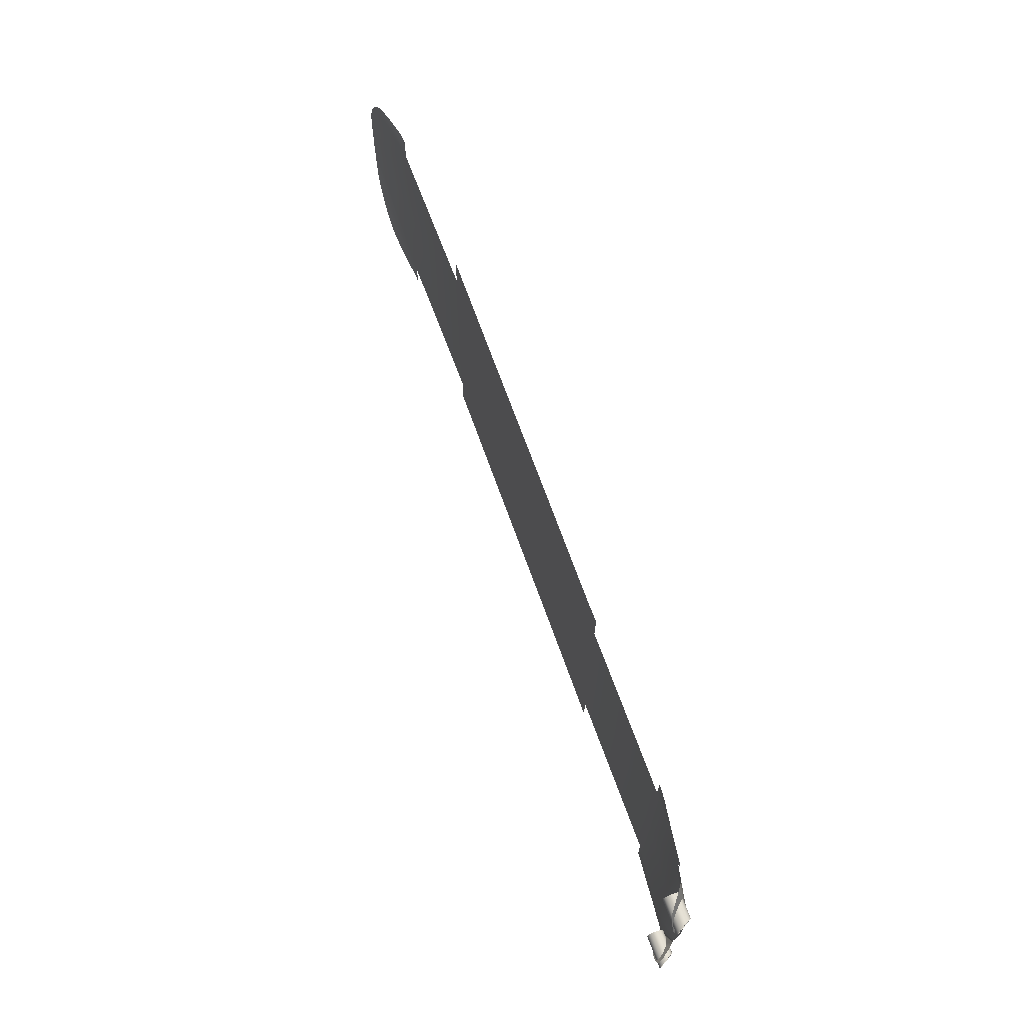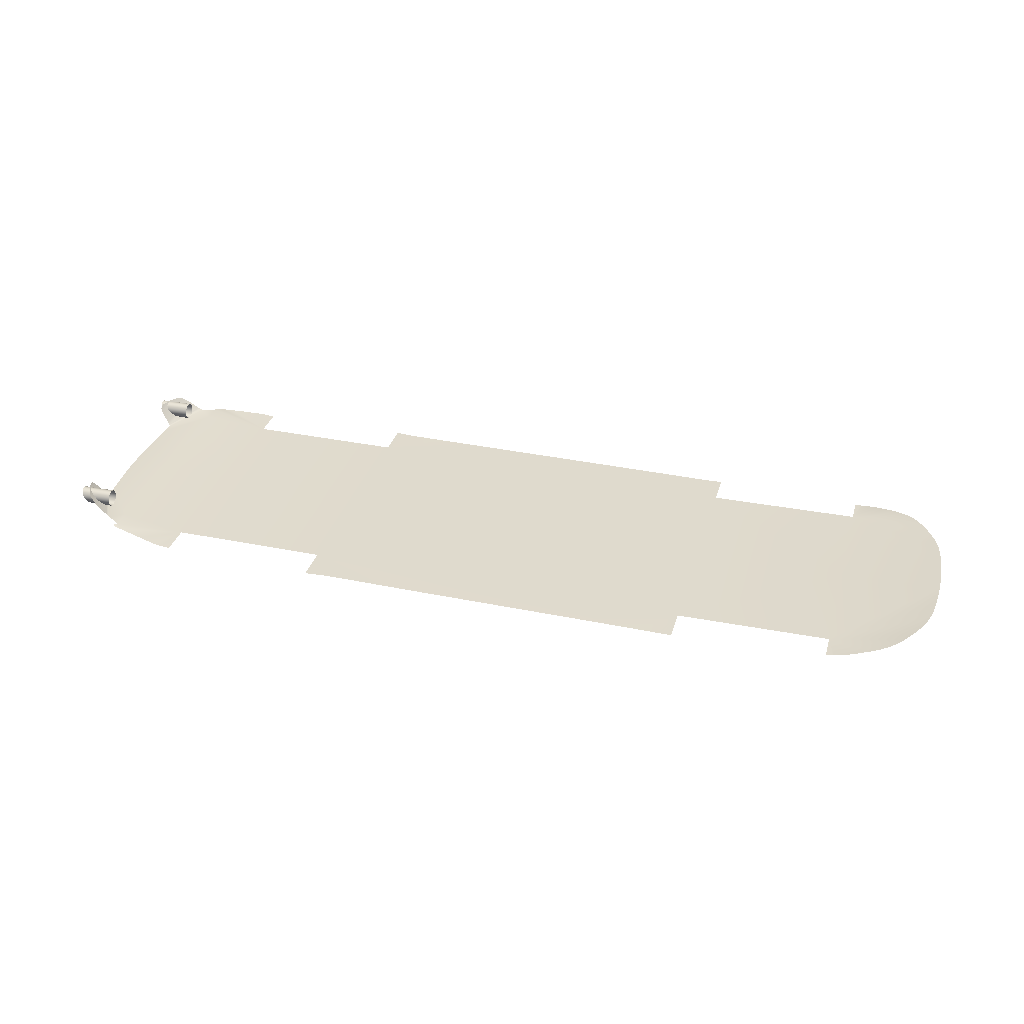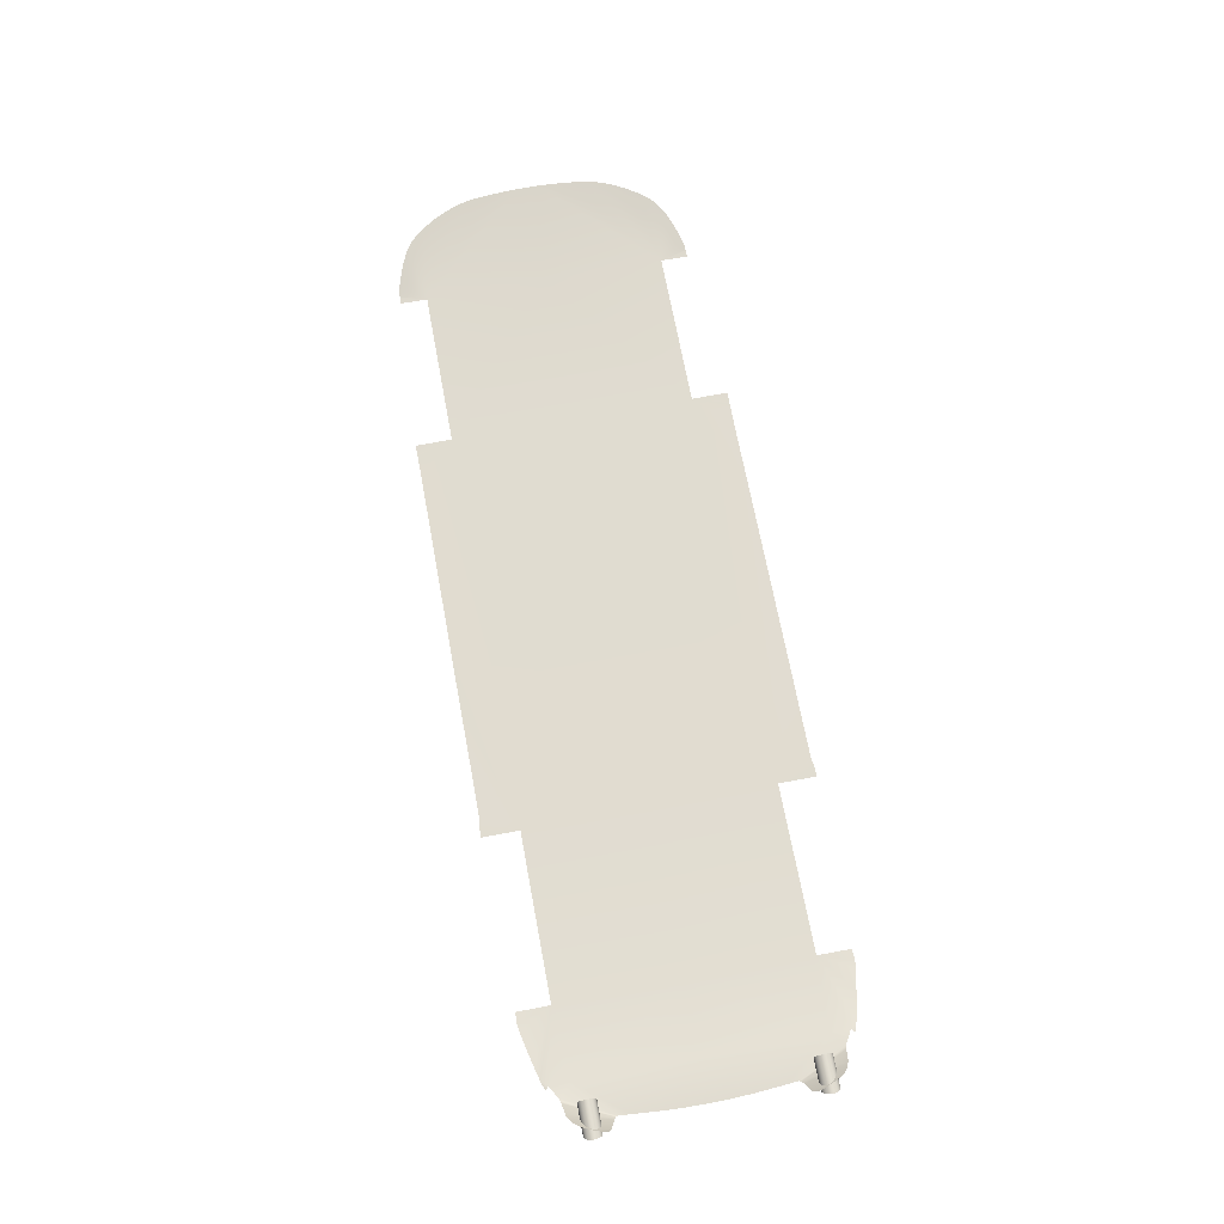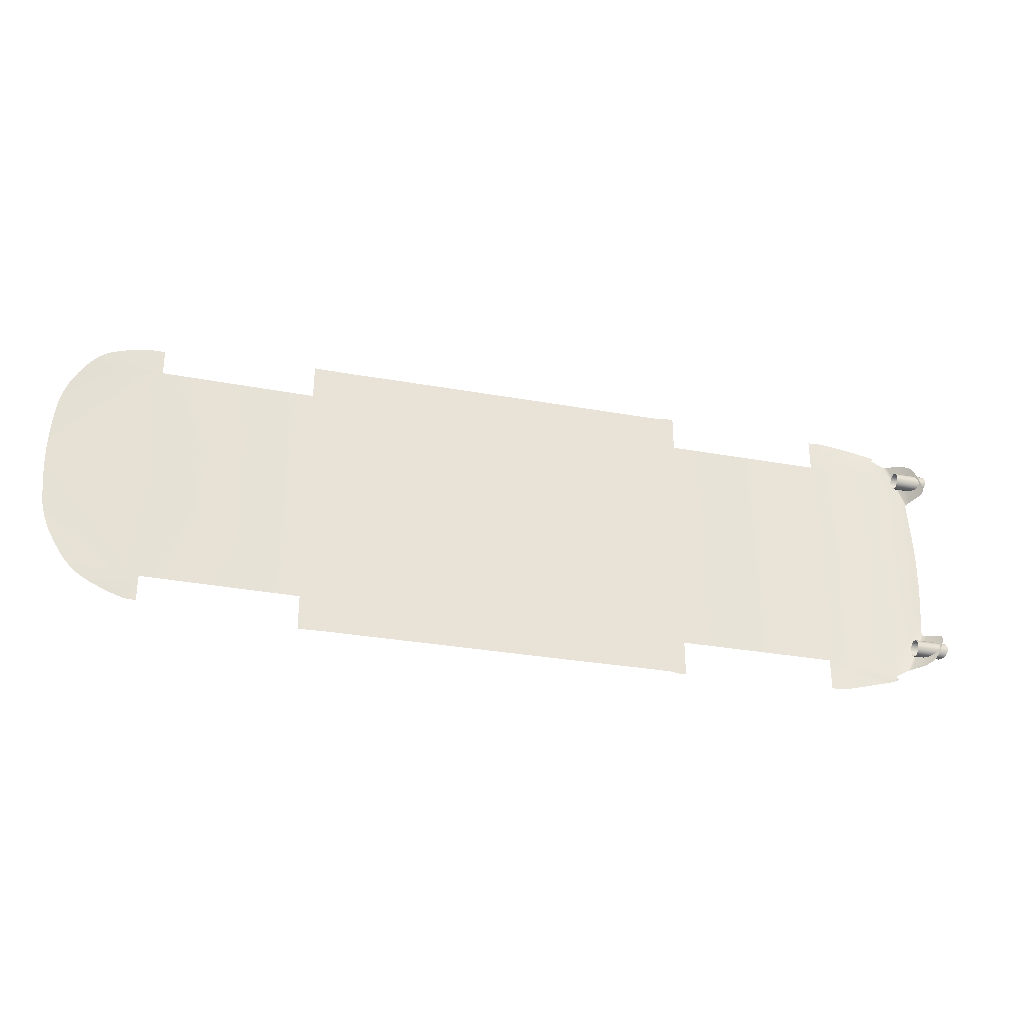
<metadata>
{"format":"obj","ext":"obj","renderer":"f3d","projection":"perspective","resolution":1024,"background":"white","views":[{"elev":68.2,"azim":-110.3,"up":"+Z"},{"elev":32.6,"azim":15.3,"up":"+Y"},{"elev":70.0,"azim":-100.6,"up":"+Y"},{"elev":-31.1,"azim":164.8,"up":"+Z"}]}
</metadata>
<code>
v  101.3 -59.12 -56.94
v  97.15 -59.12 -73.9
v  101.3 -59.12 -73.9
v  -25.21 -57.53 -73.75
v  11.47 -57.97 -73.75
v  -88.78 -56.65 -57.03
v  -61.89 -56.98 -73.63
v  -80.23 -56.73 -73.63
v  -80.64 -56.72 -73.68
v  -85.42 -56.65 -74.31
v  -88.78 -56.65 -74.35
v  -85.42 -56.65 74.31
v  -88.78 -56.65 74.35
v  -88.78 -56.65 57.01
v  96.26 -59.09 73.88
v  101.3 -59.12 56.93
v  97.15 -59.12 73.9
v  57.32 -58.55 73.75
v  11.47 -57.97 73.75
v  -34.38 -57.39 73.74
v  -61.89 -56.98 73.63
v  -80.23 -56.73 73.64
v  -80.64 -56.72 73.69
v  175.9 -59 -69.7
v  179 -58.91 -69.53
v  175.9 -59 -56.94
v  225.2 -54.83 -0
v  175.9 -59 -0
v  225.1 -54.82 -5.348
v  224.8 -54.79 -11.3
v  224.3 -54.71 -18.02
v  223.7 -54.62 -24
v  223.1 -54.58 -27.96
v  222.4 -54.58 -31.23
v  221.2 -54.6 -35.39
v  219.2 -54.64 -40.47
v  215.8 -54.72 -46.93
v  211.8 -54.9 -53.05
v  209.5 -55.06 -55.93
v  207 -55.3 -58.55
v  204.2 -55.59 -60.86
v  200.6 -56.01 -63
v  196.5 -56.55 -64.88
v  192.1 -57.17 -66.52
v  187.8 -57.79 -67.94
v  184.2 -58.31 -68.93
v  181.7 -58.62 -69.39
v  180.4 -58.76 -69.5
v  179.7 -58.83 -69.52
v  101.3 -59.12 -0
v  -216.1 -50.89 38.87
v  -215.6 -51.28 37.93
v  -206.7 -49.75 59.92
v  -204.7 -50.8 60.41
v  -212.2 -45.46 59.03
v  -217.3 -49.58 39.65
v  -215.7 -42.78 57.13
v  -216.9 -42.13 55.83
v  -218.3 -41.75 53.77
v  -221.1 -44.32 41.58
v  -219.8 -41.55 50.63
v  -221.1 -41.52 47.4
v  -221.8 -41.67 45.13
v  -222.1 -42.03 43.65
v  -222 -42.74 42.55
v  -200.2 -51.97 -65.46
v  -195.9 -52.5 -66.98
v  -198.7 -51.68 -63.96
v  -165.5 -55.94 -57.03
v  -200.1 -51.9 -65.14
v  -204.7 -50.8 -60.42
v  -198.7 -51.61 -54.73
v  -217.5 -51.34 -9.326
v  -198.6 -51.47 -0
v  -217.6 -51.34 -0
v  -217.5 -51.34 9.326
v  -217.2 -51.34 -17.6
v  -216.6 -51.35 -25.4
v  -216 -51.36 -32.79
v  -215.6 -51.28 -37.93
v  -172 -55.36 -72.37
v  -170.6 -55.47 -72.49
v  -165.5 -55.94 -72.37
v  -189.5 -53.21 -68.52
v  -183.2 -53.93 -70.05
v  -173.9 -55.13 -72.06
v  -165.5 -55.94 -0
v  -88.78 -56.65 -0
v  -198.8 -52.17 66.12
v  -199.8 -52.04 65.72
v  -198.7 -51.68 63.95
v  -200.2 -51.97 65.46
v  -200.1 -51.9 65.14
v  -165.5 -55.94 57.01
v  -198.7 -51.61 54.73
v  -217.2 -51.34 17.6
v  -216.6 -51.35 25.4
v  -216 -51.36 32.79
v  -172 -55.36 72.37
v  -170.6 -55.47 72.49
v  -165.5 -55.94 72.37
v  -195.9 -52.5 66.97
v  -183.2 -53.93 70.05
v  -173.9 -55.13 72.06
v  -206.7 -49.75 -59.93
v  -216.1 -50.89 -38.87
v  -212.2 -45.46 -59.04
v  -217.3 -49.58 -39.65
v  -215.7 -42.78 -57.14
v  -216.9 -42.13 -55.83
v  -218.3 -41.75 -53.78
v  -219.8 -41.55 -50.63
v  -221.1 -44.32 -41.58
v  -221.1 -41.52 -47.4
v  -221.8 -41.67 -45.13
v  -222.1 -42.03 -43.65
v  -222 -42.74 -42.55
v  175.9 -59 69.7
v  175.9 -59 56.92
v  179 -58.91 69.53
v  225.1 -54.82 5.348
v  224.8 -54.79 11.32
v  224.3 -54.71 18.02
v  223.7 -54.62 24.02
v  223.1 -54.58 27.98
v  222.4 -54.58 31.25
v  221.2 -54.6 35.41
v  219.2 -54.64 40.49
v  215.8 -54.72 46.95
v  211.8 -54.9 53.07
v  209.5 -55.06 55.95
v  207 -55.3 58.57
v  204.2 -55.59 60.88
v  200.6 -56.01 63.02
v  196.5 -56.55 64.89
v  192.1 -57.17 66.54
v  187.8 -57.79 67.96
v  184.2 -58.31 68.93
v  181.7 -58.62 69.39
v  180.4 -58.76 69.5
v  179.7 -58.83 69.52
v  96.26 -59.09 -73.88
v  95.61 -59.09 -73.85
v  94 -59.08 -73.81
v  84.83 -58.97 -73.72
v  66.49 -58.68 -73.74
v  101.3 -59.12 73.9
v  84.83 -58.97 73.73
v  95.61 -59.09 73.85
v  94 -59.08 73.81
g _6139_18_FLOOR_C_1_N__6139_18_FLOOR_C
f 1 2 3
f 4 5 6
f 7 6 8
f 8 6 9
f 10 9 6
f 6 11 10
f 12 13 14
f 15 16 17
f 18 19 14
f 14 20 21
f 21 22 14
f 22 23 14
f 14 23 12
f 24 25 26
f 27 28 29
f 29 28 26
f 29 26 30
f 30 26 31
f 31 26 32
f 32 26 33
f 33 26 34
f 34 26 35
f 35 26 36
f 36 26 37
f 37 26 38
f 38 26 39
f 39 26 40
f 40 26 41
f 41 26 42
f 42 26 43
f 43 26 44
f 44 26 45
f 45 26 46
f 46 26 47
f 47 26 48
f 48 26 49
f 26 25 49
f 50 1 28
f 28 1 26
f 51 52 53
f 53 52 54
f 53 55 51
f 51 55 56
f 55 57 56
f 56 57 58
f 58 59 56
f 56 59 60
f 60 59 61
f 61 62 60
f 62 63 60
f 60 63 64
f 64 65 60
f 66 67 68
f 67 69 68
f 66 68 70
f 71 68 72
f 72 68 69
f 73 74 75
f 75 74 76
f 72 74 77
f 77 74 73
f 77 78 72
f 72 78 79
f 79 80 72
f 72 80 71
f 81 82 69
f 82 83 69
f 69 84 85
f 81 69 86
f 69 85 86
f 69 87 72
f 72 87 74
f 87 69 88
f 88 69 6
f 89 90 91
f 90 92 91
f 91 92 93
f 94 91 95
f 95 91 54
f 76 74 96
f 96 74 95
f 96 95 97
f 97 95 98
f 98 95 52
f 52 95 54
f 99 94 100
f 94 101 100
f 89 91 102
f 91 94 102
f 102 94 103
f 99 104 94
f 104 103 94
f 74 87 95
f 95 87 94
f 14 94 88
f 88 94 87
f 71 80 105
f 105 80 106
f 105 106 107
f 107 106 108
f 107 108 109
f 109 108 110
f 110 108 111
f 112 111 113
f 113 111 108
f 112 113 114
f 114 113 115
f 115 113 116
f 113 117 116
f 118 119 120
f 27 121 28
f 28 121 119
f 121 122 119
f 119 122 123
f 123 124 119
f 124 125 119
f 119 125 126
f 126 127 119
f 127 128 119
f 119 128 129
f 129 130 119
f 119 130 131
f 131 132 119
f 119 132 133
f 133 134 119
f 119 134 135
f 135 136 119
f 119 136 137
f 137 138 119
f 119 138 139
f 139 140 119
f 119 140 141
f 119 141 120
f 119 16 28
f 28 16 50
f 88 6 50
f 50 6 1
f 16 14 50
f 50 14 88
f 14 19 20
f 4 6 7
f 67 84 69
f 1 142 2
f 1 143 142
f 1 144 143
f 1 145 144
f 6 146 1
f 146 145 1
f 146 6 5
f 17 16 147
f 14 16 18
f 18 16 148
f 149 16 15
f 150 16 149
f 148 16 150
v  -207.9 -42.77 47.01
v  -223.7 -42.79 47.01
v  -207.9 -42.18 48.16
v  -224 -42.2 48.16
v  -207.9 -43.68 46.1
v  -223.2 -43.69 46.1
v  -207.9 -44.83 45.51
v  -222.6 -44.84 45.51
v  -207.9 -46.11 45.31
v  -221.9 -46.11 45.31
v  -207.9 -47.38 45.51
v  -221.2 -47.38 45.51
v  -207.9 -48.53 46.1
v  -220.6 -48.52 46.1
v  -207.9 -49.45 47.01
v  -220.1 -49.43 47.01
v  -207.9 -50.04 48.16
v  -219.8 -50.01 48.16
v  -207.9 -50.24 49.44
v  -219.7 -50.21 49.44
v  -207.9 -50.04 50.71
v  -219.8 -50.01 50.71
v  -207.9 -49.45 51.86
v  -220.1 -49.43 51.86
v  -207.9 -48.53 52.78
v  -220.6 -48.52 52.78
v  -207.9 -47.38 53.36
v  -221.2 -47.38 53.36
v  -207.9 -46.11 53.57
v  -221.9 -46.11 53.57
v  -207.9 -44.83 53.36
v  -222.6 -44.84 53.36
v  -207.9 -43.68 52.78
v  -223.2 -43.69 52.78
v  -207.9 -42.77 51.86
v  -223.7 -42.79 51.86
v  -207.9 -42.18 50.71
v  -224 -42.2 50.71
v  -207.9 -41.98 49.44
v  -224.1 -42 49.44
v  -222.5 -45.05 52.71
v  -221.9 -46.11 52.88
v  -221.3 -47.17 52.71
v  -220.8 -48.12 52.22
v  -220.4 -48.88 51.46
v  -220.1 -49.36 50.5
v  -220.1 -49.53 49.44
v  -220.1 -49.36 48.37
v  -220.4 -48.88 47.41
v  -220.8 -48.12 46.65
v  -221.3 -47.17 46.16
v  -221.9 -46.11 45.99
v  -222.5 -45.05 46.16
v  -223 -44.09 46.65
v  -223.4 -43.34 47.41
v  -223.7 -42.85 48.37
v  -223.8 -42.68 49.44
v  -223.7 -42.85 50.5
v  -223.4 -43.34 51.46
v  -223 -44.09 52.22
v  -219.1 -44.33 46.98
v  -218.7 -45.17 46.54
v  -219.5 -43.66 47.65
v  -219.7 -43.23 48.5
v  -219.8 -43.08 49.44
v  -219.7 -43.23 50.38
v  -219.5 -43.66 51.23
v  -219.1 -44.33 51.9
v  -218.7 -45.17 52.33
v  -218.1 -46.11 52.48
v  -217.6 -47.04 52.33
v  -217.1 -47.88 51.9
v  -216.8 -48.55 51.23
v  -216.5 -48.98 50.38
v  -216.5 -49.13 49.44
v  -216.5 -48.98 48.5
v  -216.8 -48.55 47.65
v  -217.1 -47.88 46.98
v  -217.6 -47.04 46.54
v  -218.1 -46.11 46.39
v  -224 -42.2 -48.16
v  -223.7 -42.79 -47.01
v  -207.9 -42.18 -48.16
v  -207.9 -42.77 -47.01
v  -223.2 -43.69 -46.1
v  -207.9 -43.68 -46.1
v  -222.6 -44.84 -45.51
v  -207.9 -44.83 -45.51
v  -221.9 -46.11 -45.31
v  -207.9 -46.11 -45.31
v  -221.2 -47.38 -45.51
v  -207.9 -47.38 -45.51
v  -220.6 -48.52 -46.1
v  -207.9 -48.53 -46.1
v  -220.1 -49.43 -47.01
v  -207.9 -49.45 -47.01
v  -219.8 -50.01 -48.16
v  -207.9 -50.04 -48.16
v  -219.7 -50.21 -49.44
v  -207.9 -50.24 -49.44
v  -207.9 -50.04 -50.71
v  -219.8 -50.01 -50.71
v  -207.9 -49.45 -51.86
v  -220.1 -49.43 -51.86
v  -207.9 -48.53 -52.78
v  -220.6 -48.52 -52.78
v  -207.9 -47.38 -53.36
v  -221.2 -47.38 -53.36
v  -207.9 -46.11 -53.57
v  -221.9 -46.11 -53.57
v  -207.9 -44.83 -53.36
v  -222.6 -44.84 -53.36
v  -207.9 -43.68 -52.78
v  -223.2 -43.69 -52.78
v  -207.9 -42.77 -51.86
v  -223.7 -42.79 -51.86
v  -207.9 -42.18 -50.71
v  -224 -42.2 -50.71
v  -207.9 -41.98 -49.44
v  -224.1 -42 -49.44
v  -221.9 -46.11 -52.88
v  -222.5 -45.05 -52.71
v  -221.3 -47.17 -52.71
v  -220.8 -48.12 -52.22
v  -220.4 -48.88 -51.46
v  -220.1 -49.36 -50.5
v  -220.1 -49.53 -49.44
v  -220.1 -49.36 -48.37
v  -220.4 -48.88 -47.41
v  -220.8 -48.12 -46.65
v  -221.3 -47.17 -46.16
v  -221.9 -46.11 -45.99
v  -222.5 -45.05 -46.16
v  -223 -44.09 -46.65
v  -223.4 -43.34 -47.41
v  -223.7 -42.85 -48.37
v  -223.8 -42.68 -49.44
v  -223.7 -42.85 -50.5
v  -223.4 -43.34 -51.46
v  -223 -44.09 -52.22
v  -219.1 -44.33 -46.98
v  -218.7 -45.17 -46.54
v  -219.5 -43.66 -47.65
v  -219.7 -43.23 -48.5
v  -219.8 -43.08 -49.44
v  -219.7 -43.23 -50.38
v  -219.5 -43.66 -51.23
v  -219.1 -44.33 -51.9
v  -218.7 -45.17 -52.33
v  -218.1 -46.11 -52.48
v  -217.6 -47.04 -52.33
v  -217.1 -47.88 -51.9
v  -216.8 -48.55 -51.23
v  -216.5 -48.98 -50.38
v  -216.5 -49.13 -49.44
v  -216.5 -48.98 -48.5
v  -216.8 -48.55 -47.65
v  -217.1 -47.88 -46.98
v  -217.6 -47.04 -46.54
v  -218.1 -46.11 -46.39
g _6139_18_FLOOR_C__6139_18_FLOOR_C_3_DaS
f 151 152 153
f 153 152 154
f 155 156 151
f 151 156 152
f 157 158 155
f 155 158 156
f 159 160 157
f 157 160 158
f 161 162 159
f 159 162 160
f 163 164 161
f 161 164 162
f 165 166 163
f 163 166 164
f 167 168 165
f 165 168 166
f 169 170 167
f 167 170 168
f 169 171 170
f 170 171 172
f 171 173 172
f 172 173 174
f 173 175 174
f 174 175 176
f 175 177 176
f 176 177 178
f 177 179 178
f 178 179 180
f 179 181 180
f 180 181 182
f 181 183 182
f 182 183 184
f 183 185 184
f 184 185 186
f 185 187 186
f 186 187 188
f 187 189 188
f 188 189 190
f 153 154 189
f 189 154 190
f 182 191 180
f 180 191 192
f 178 180 193
f 193 180 192
f 176 178 194
f 194 178 193
f 174 176 195
f 195 176 194
f 172 174 196
f 196 174 195
f 170 172 197
f 197 172 196
f 170 197 168
f 168 197 198
f 168 198 166
f 166 198 199
f 166 199 164
f 164 199 200
f 164 200 162
f 162 200 201
f 162 201 160
f 160 201 202
f 158 160 203
f 203 160 202
f 156 158 204
f 204 158 203
f 152 156 205
f 205 156 204
f 154 152 206
f 206 152 205
f 190 154 207
f 207 154 206
f 190 207 188
f 188 207 208
f 188 208 186
f 186 208 209
f 186 209 184
f 184 209 210
f 184 210 182
f 182 210 191
f 204 203 211
f 211 203 212
f 205 204 213
f 213 204 211
f 206 205 214
f 214 205 213
f 207 206 215
f 215 206 214
f 207 215 208
f 208 215 216
f 208 216 209
f 209 216 217
f 209 217 210
f 210 217 218
f 210 218 191
f 191 218 219
f 191 219 192
f 192 219 220
f 192 220 193
f 193 220 221
f 193 221 194
f 194 221 222
f 194 222 195
f 195 222 223
f 195 223 196
f 196 223 224
f 196 224 197
f 197 224 225
f 198 197 226
f 226 197 225
f 199 198 227
f 227 198 226
f 200 199 228
f 228 199 227
f 201 200 229
f 229 200 228
f 202 201 230
f 230 201 229
f 203 202 212
f 212 202 230
f 231 232 233
f 233 232 234
f 232 235 234
f 234 235 236
f 235 237 236
f 236 237 238
f 237 239 238
f 238 239 240
f 239 241 240
f 240 241 242
f 241 243 242
f 242 243 244
f 243 245 244
f 244 245 246
f 245 247 246
f 246 247 248
f 247 249 248
f 248 249 250
f 250 249 251
f 251 249 252
f 251 252 253
f 253 252 254
f 253 254 255
f 255 254 256
f 255 256 257
f 257 256 258
f 257 258 259
f 259 258 260
f 259 260 261
f 261 260 262
f 261 262 263
f 263 262 264
f 263 264 265
f 265 264 266
f 265 266 267
f 267 266 268
f 267 268 269
f 269 268 270
f 270 231 269
f 269 231 233
f 271 272 260
f 260 272 262
f 258 273 260
f 260 273 271
f 256 274 258
f 258 274 273
f 254 275 256
f 256 275 274
f 252 276 254
f 254 276 275
f 249 277 252
f 252 277 276
f 278 277 247
f 247 277 249
f 279 278 245
f 245 278 247
f 280 279 243
f 243 279 245
f 281 280 241
f 241 280 243
f 282 281 239
f 239 281 241
f 237 283 239
f 239 283 282
f 235 284 237
f 237 284 283
f 232 285 235
f 235 285 284
f 231 286 232
f 232 286 285
f 270 287 231
f 231 287 286
f 288 287 268
f 268 287 270
f 289 288 266
f 266 288 268
f 290 289 264
f 264 289 266
f 272 290 262
f 262 290 264
f 284 291 283
f 283 291 292
f 285 293 284
f 284 293 291
f 286 294 285
f 285 294 293
f 287 295 286
f 286 295 294
f 296 295 288
f 288 295 287
f 297 296 289
f 289 296 288
f 298 297 290
f 290 297 289
f 299 298 272
f 272 298 290
f 300 299 271
f 271 299 272
f 301 300 273
f 273 300 271
f 302 301 274
f 274 301 273
f 303 302 275
f 275 302 274
f 304 303 276
f 276 303 275
f 305 304 277
f 277 304 276
f 278 306 277
f 277 306 305
f 279 307 278
f 278 307 306
f 280 308 279
f 279 308 307
f 281 309 280
f 280 309 308
f 282 310 281
f 281 310 309
f 283 292 282
f 282 292 310
v  -219.7 -43.23 48.5
v  -219.5 -43.66 47.65
v  -218.7 -46.11 49.44
v  -219.1 -44.33 46.98
v  -218.7 -45.17 46.54
v  -218.1 -46.11 46.39
v  -217.6 -47.04 46.54
v  -217.1 -47.88 46.98
v  -216.8 -48.55 47.65
v  -216.5 -48.98 48.5
v  -216.5 -49.13 49.44
v  -216.5 -48.98 50.38
v  -216.8 -48.55 51.23
v  -217.1 -47.88 51.9
v  -217.6 -47.04 52.33
v  -218.1 -46.11 52.48
v  -218.7 -45.17 52.33
v  -219.1 -44.33 51.9
v  -219.5 -43.66 51.23
v  -219.7 -43.23 50.38
v  -219.8 -43.08 49.44
v  -219.7 -43.23 -48.5
v  -218.7 -46.11 -49.44
v  -219.5 -43.66 -47.65
v  -219.1 -44.33 -46.98
v  -218.7 -45.17 -46.54
v  -218.1 -46.11 -46.39
v  -217.6 -47.04 -46.54
v  -217.1 -47.88 -46.98
v  -216.8 -48.55 -47.65
v  -216.5 -48.98 -48.5
v  -216.5 -49.13 -49.44
v  -216.5 -48.98 -50.38
v  -216.8 -48.55 -51.23
v  -217.1 -47.88 -51.9
v  -217.6 -47.04 -52.33
v  -218.1 -46.11 -52.48
v  -218.7 -45.17 -52.33
v  -219.1 -44.33 -51.9
v  -219.5 -43.66 -51.23
v  -219.7 -43.23 -50.38
v  -219.8 -43.08 -49.44
g _6139_18_FLOOR_C__6139_18_FLOOR_C_2_D
f 311 312 313
f 312 314 313
f 314 315 313
f 315 316 313
f 316 317 313
f 317 318 313
f 318 319 313
f 319 320 313
f 320 321 313
f 321 322 313
f 322 323 313
f 323 324 313
f 324 325 313
f 325 326 313
f 326 327 313
f 327 328 313
f 328 329 313
f 329 330 313
f 330 331 313
f 331 311 313
f 332 333 334
f 334 333 335
f 335 333 336
f 336 333 337
f 337 333 338
f 338 333 339
f 339 333 340
f 340 333 341
f 341 333 342
f 342 333 343
f 343 333 344
f 344 333 345
f 345 333 346
f 346 333 347
f 347 333 348
f 348 333 349
f 349 333 350
f 350 333 351
f 351 333 352
f 352 333 332

</code>
